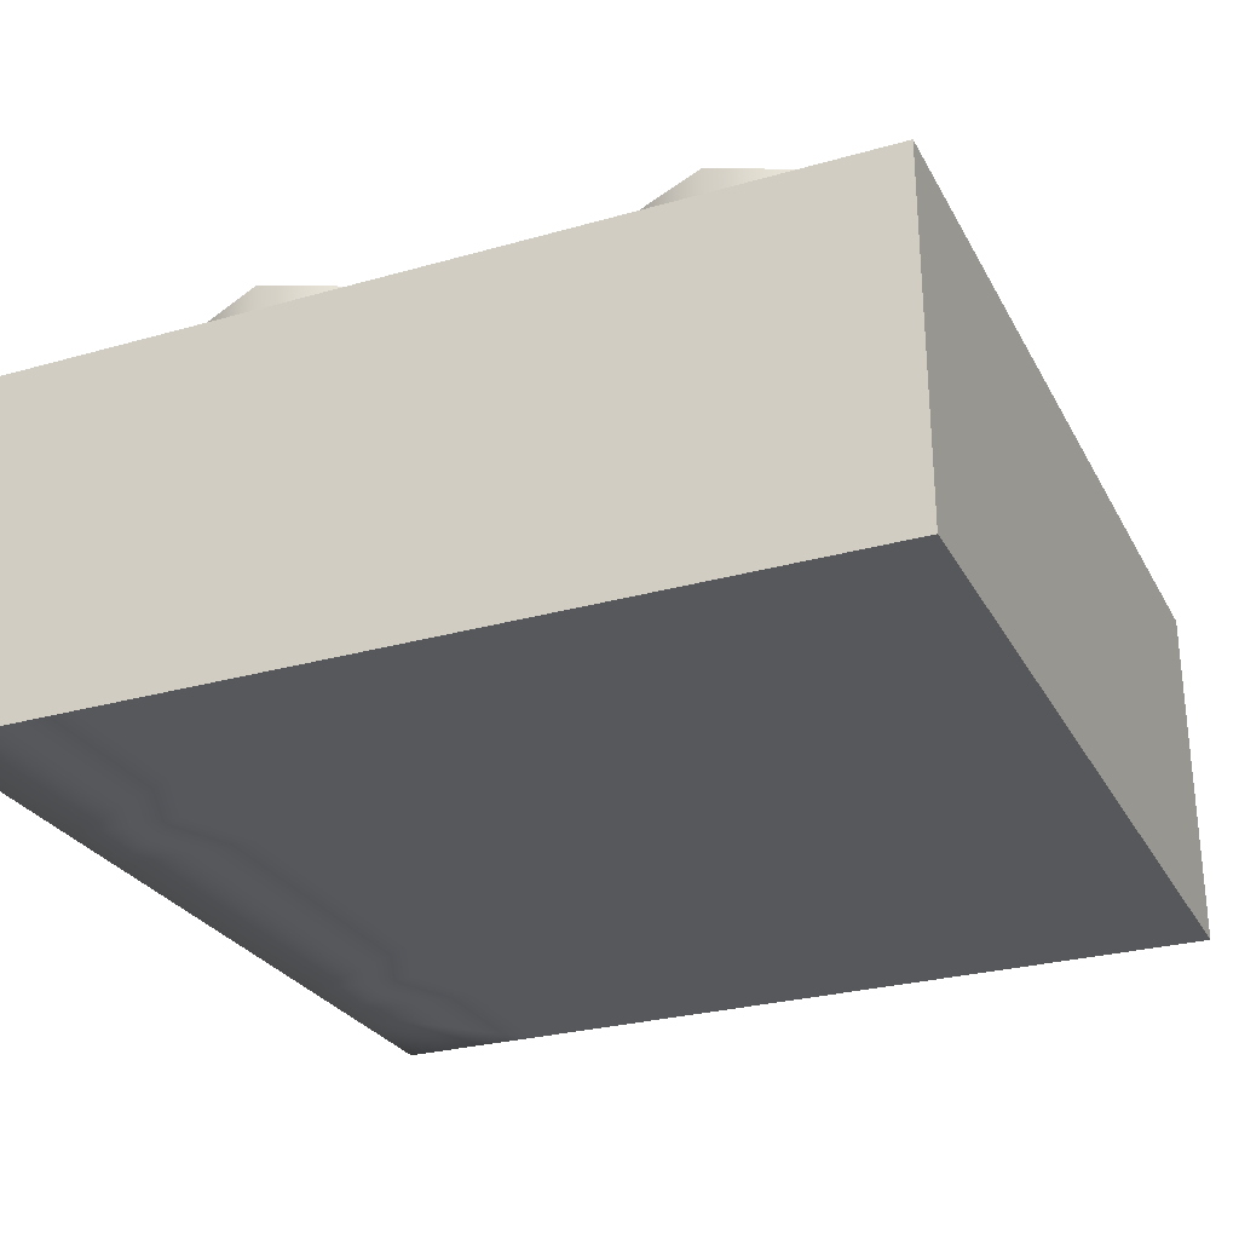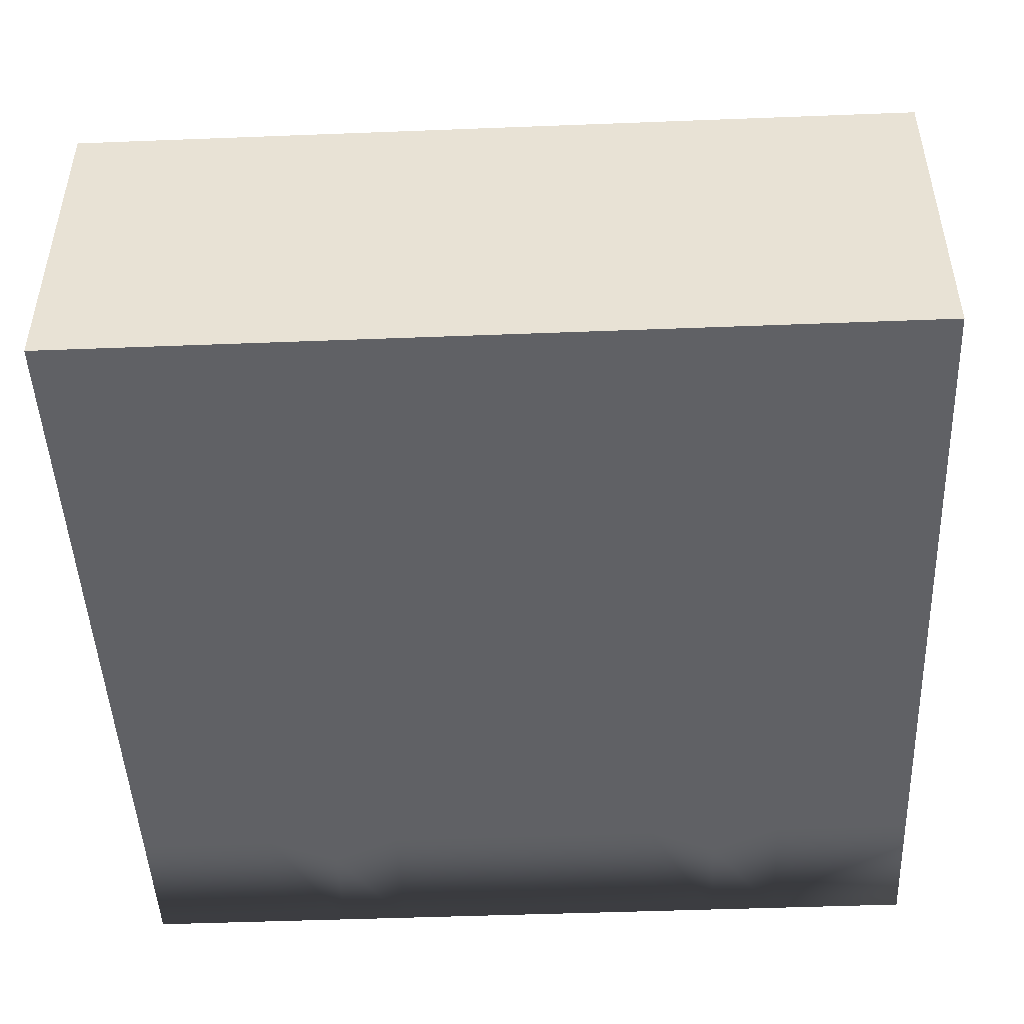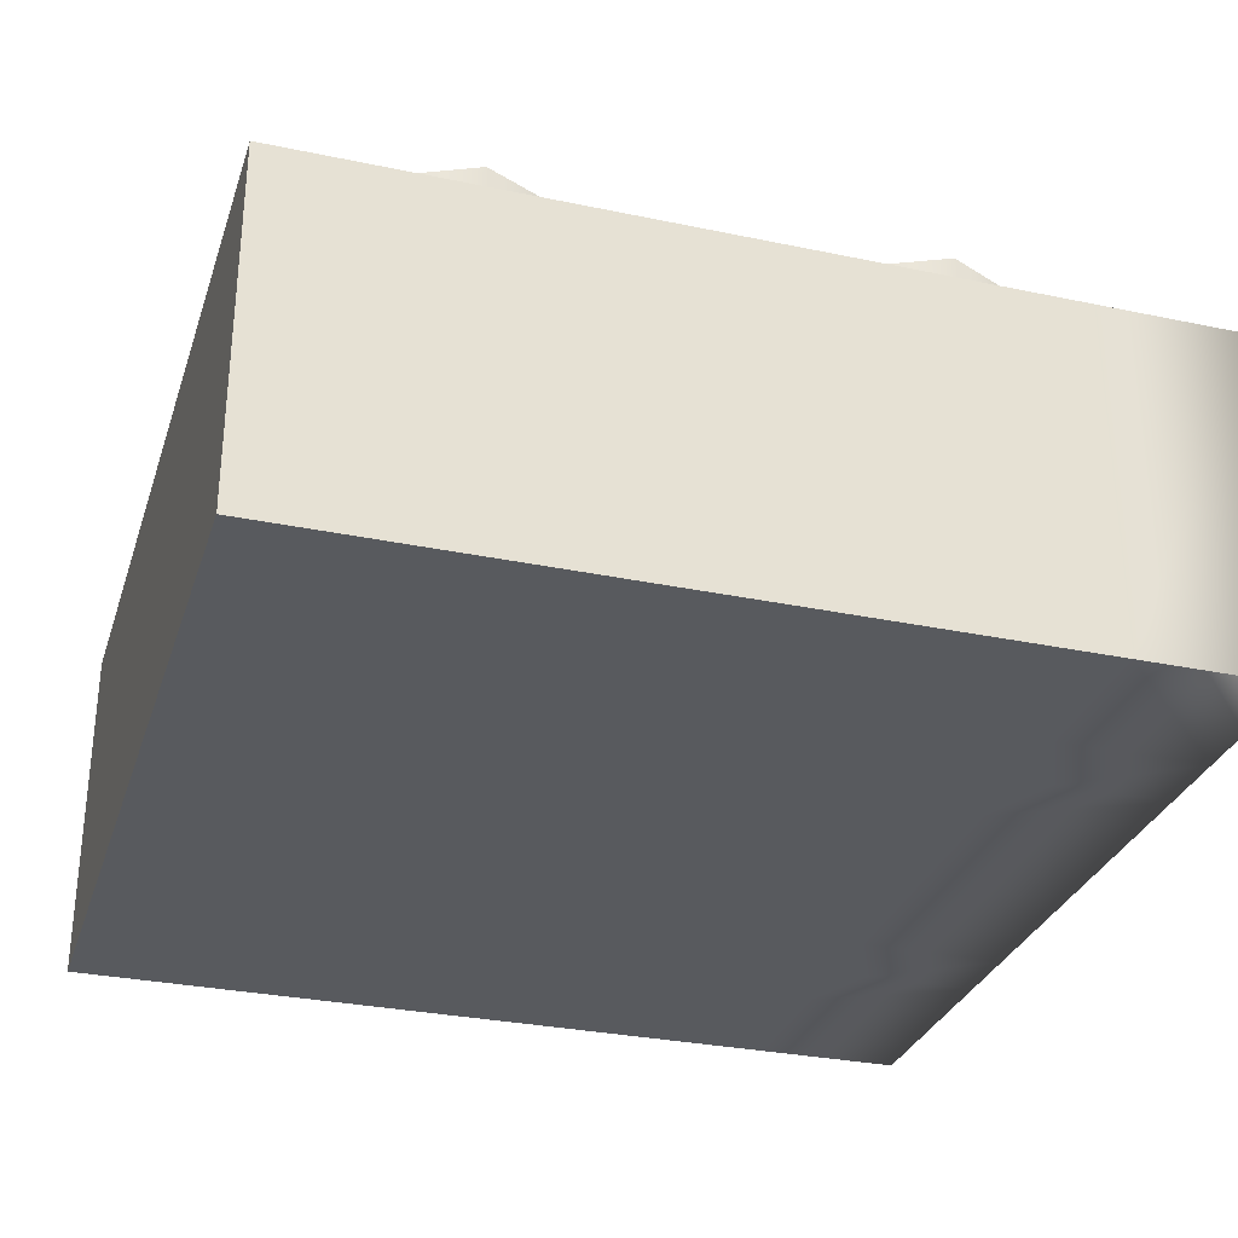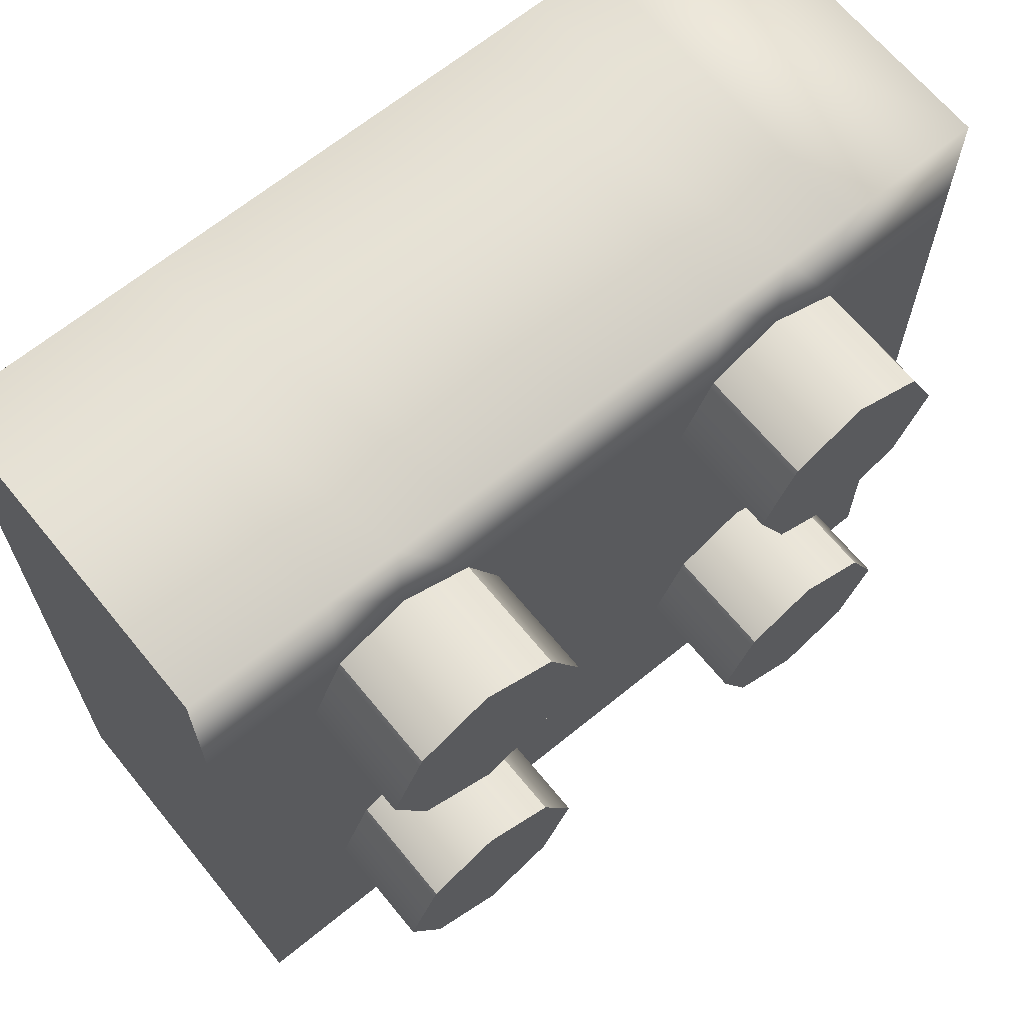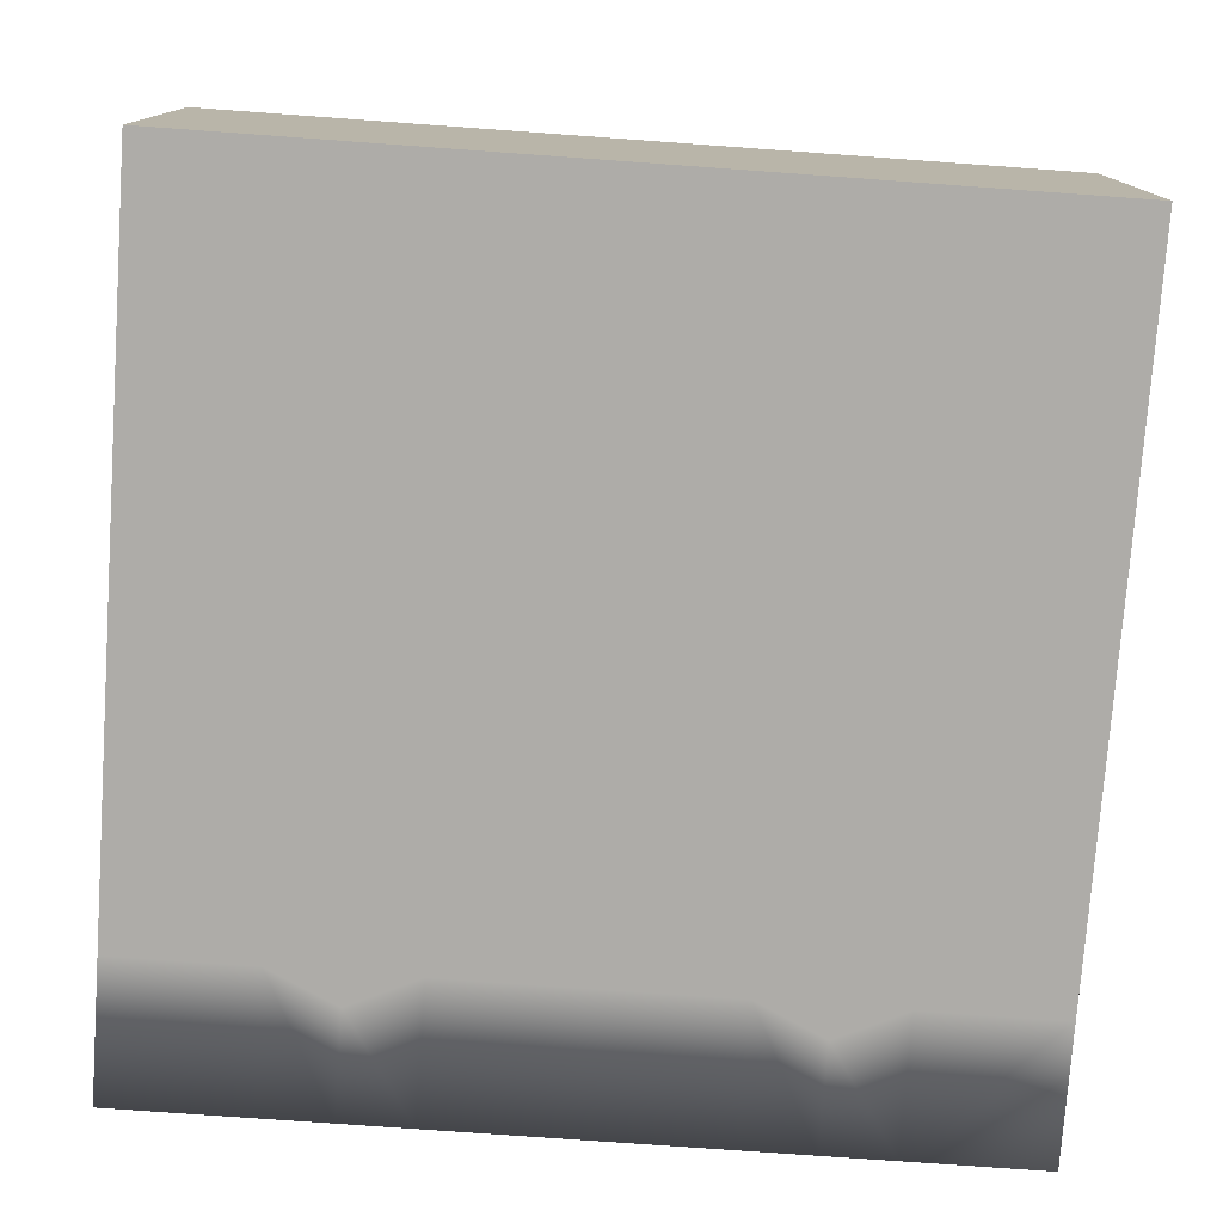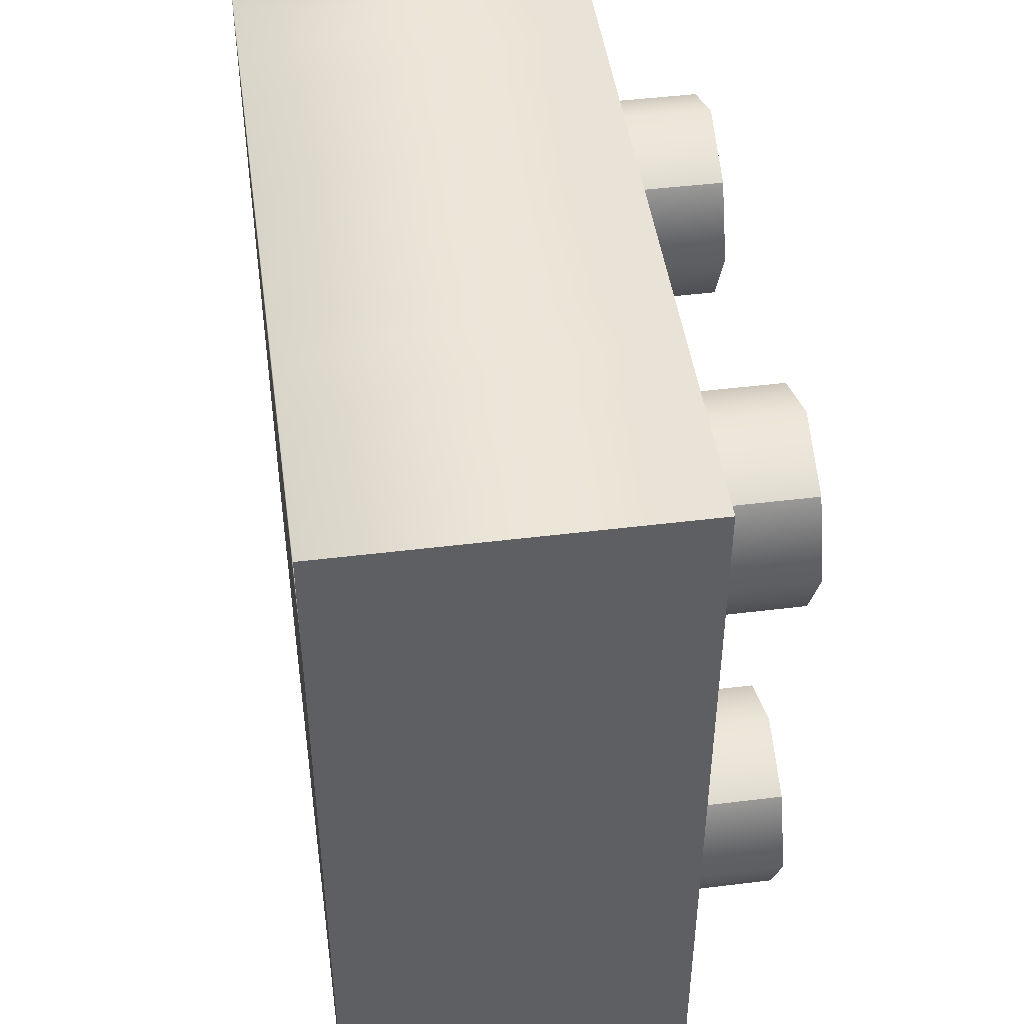
<metadata>
{"format":"obj","ext":"obj","renderer":"f3d","projection":"perspective","resolution":1024,"background":"white","views":[{"elev":-27.7,"azim":113.5,"up":"+Y"},{"elev":-47.5,"azim":-177.5,"up":"+Y"},{"elev":-30.5,"azim":-106.9,"up":"+Y"},{"elev":66.2,"azim":140.7,"up":"+Z"},{"elev":-77.0,"azim":175.9,"up":"+Y"},{"elev":46.7,"azim":82.0,"up":"+Z"}]}
</metadata>
<code>
g default
v 0 0.4001 0.2512
v 0 0.4001 -0.2488
v 0 5.2e-05 -0.2488
v -0 5.2e-05 0.2512
v 0.3333 0.4001 0.2512
v 0.3333 0.4001 -0.2488
v 0.3333 5.2e-05 -0.2488
v 0.3333 5.2e-05 0.2512
v 0.1667 0.4001 0.2512
v 0.1667 0.4001 -0.2488
v 0.1667 5.2e-05 -0.2488
v 0.1667 5.2e-05 0.2512
v 0 0.4001 -0.08218
v 0 5.2e-05 -0.08218
v 0.1667 5.2e-05 -0.08218
v 0.3333 5.2e-05 -0.08218
v 0.3333 0.4001 -0.08218
v 0.1667 0.4001 -0.08218
v 0 0.4001 0.08449
v -0 5.2e-05 0.08449
v 0.1667 5.2e-05 0.08449
v 0.3333 5.2e-05 0.08449
v 0.3333 0.4001 0.08449
v 0.1667 0.4001 0.08449
v 0.1667 0.5333 0.08449
v 0.1667 0.5333 -0.08218
v 0.3333 0.5333 0.08449
v 0.3333 0.5333 -0.08218
v 0.372 0.4001 0.001152
v 0.372 0.5333 0.001152
v 0.128 0.5333 0.001152
v 0.128 0.4001 0.001152
v 0 0.4001 0.001152
v 0 5.2e-05 0.001152
v 0.128 5.2e-05 0.001152
v 0.372 5.2e-05 0.001152
v 0.25 0.5333 -0.1209
v 0.25 0.5333 0.001152
v 0.25 0.5333 0.1232
v 0.25 0.4001 0.1232
v 0.25 0.4001 0.2512
v 0.25 5.2e-05 0.2512
v 0.25 5.2e-05 0.1232
v 0.25 5.2e-05 0.001152
v 0.25 5.2e-05 -0.1209
v 0.25 5.2e-05 -0.2488
v 0.25 0.4001 -0.2488
v 0.25 0.4001 -0.1209
v 0.5 5.2e-05 0.2512
v 0.5 5.2e-05 0.08449
v 0.5 5.2e-05 0.001152
v 0.5 5.2e-05 -0.08218
v 0.5 5.2e-05 -0.2488
v 0.5 0.4001 -0.2488
v 0.5 0.4001 -0.08218
v 0.5 0.4001 0.001152
v 0.5 0.4001 0.08449
v 0.5 0.4001 0.2512
v -0.5 0.4001 0.2512
v -0.5 0.4001 -0.2488
v -0.5 5.2e-05 -0.2488
v -0.5 5.2e-05 0.2512
v -0.1667 0.4001 0.2512
v -0.1667 0.4001 -0.2488
v -0.1667 5.2e-05 -0.2488
v -0.1667 5.2e-05 0.2512
v -0.3333 0.4001 0.2512
v -0.3333 0.4001 -0.2488
v -0.3333 5.2e-05 -0.2488
v -0.3333 5.2e-05 0.2512
v -0.5 0.4001 -0.08218
v -0.5 5.2e-05 -0.08218
v -0.3333 5.2e-05 -0.08218
v -0.1667 5.2e-05 -0.08218
v -0.1667 0.4001 -0.08218
v -0.3333 0.4001 -0.08218
v -0.5 0.4001 0.08449
v -0.5 5.2e-05 0.08449
v -0.3333 5.2e-05 0.08449
v -0.1667 5.2e-05 0.08449
v -0.1667 0.4001 0.08449
v -0.3333 0.4001 0.08449
v -0.3333 0.5333 0.08449
v -0.3333 0.5333 -0.08218
v -0.1667 0.5333 0.08449
v -0.1667 0.5333 -0.08218
v -0.128 0.4001 0.001152
v -0.128 0.5333 0.001152
v -0.372 0.5333 0.001152
v -0.372 0.4001 0.001152
v -0.5 0.4001 0.001152
v -0.5 5.2e-05 0.001152
v -0.372 5.2e-05 0.001152
v -0.128 5.2e-05 0.001152
v -0.25 0.5333 -0.1209
v -0.25 0.5333 0.001152
v -0.25 0.5333 0.1232
v -0.25 0.4001 0.1232
v -0.25 0.4001 0.2512
v -0.25 5.2e-05 0.2512
v -0.25 5.2e-05 0.1232
v -0.25 5.2e-05 0.001152
v -0.25 5.2e-05 -0.1209
v -0.25 5.2e-05 -0.2488
v -0.25 0.4001 -0.2488
v -0.25 0.4001 -0.1209
v 0 0.4001 0.7512
v -0 5.2e-05 0.7512
v 0.3333 0.4001 0.7512
v 0.3333 5.2e-05 0.7512
v 0.1667 0.4001 0.7512
v 0.1667 5.2e-05 0.7512
v 0 0.4001 0.4178
v 0 5.2e-05 0.4178
v 0.1667 5.2e-05 0.4178
v 0.3333 5.2e-05 0.4178
v 0.3333 0.4001 0.4178
v 0.1667 0.4001 0.4178
v 0 0.4001 0.5845
v -0 5.2e-05 0.5845
v 0.1667 5.2e-05 0.5845
v 0.3333 5.2e-05 0.5845
v 0.3333 0.4001 0.5845
v 0.1667 0.4001 0.5845
v 0.1667 0.5333 0.5845
v 0.1667 0.5333 0.4178
v 0.3333 0.5333 0.5845
v 0.3333 0.5333 0.4178
v 0.372 0.4001 0.5012
v 0.372 0.5333 0.5012
v 0.128 0.5333 0.5012
v 0.128 0.4001 0.5012
v 0 0.4001 0.5012
v 0 5.2e-05 0.5012
v 0.128 5.2e-05 0.5012
v 0.372 5.2e-05 0.5012
v 0.25 0.5333 0.3791
v 0.25 0.5333 0.5012
v 0.25 0.5333 0.6232
v 0.25 0.4001 0.6232
v 0.25 0.4001 0.7512
v 0.25 5.2e-05 0.7512
v 0.25 5.2e-05 0.6232
v 0.25 5.2e-05 0.5012
v 0.25 5.2e-05 0.3791
v 0.25 0.4001 0.3791
v 0.5 5.2e-05 0.7512
v 0.5 5.2e-05 0.5845
v 0.5 5.2e-05 0.5012
v 0.5 5.2e-05 0.4178
v 0.5 0.4001 0.4178
v 0.5 0.4001 0.5012
v 0.5 0.4001 0.5845
v 0.5 0.4001 0.7512
v -0.5 0.4001 0.7512
v -0.5 5.2e-05 0.7512
v -0.1667 0.4001 0.7512
v -0.1667 5.2e-05 0.7512
v -0.3333 0.4001 0.7512
v -0.3333 5.2e-05 0.7512
v -0.5 0.4001 0.4178
v -0.5 5.2e-05 0.4178
v -0.3333 5.2e-05 0.4178
v -0.1667 5.2e-05 0.4178
v -0.1667 0.4001 0.4178
v -0.3333 0.4001 0.4178
v -0.5 0.4001 0.5845
v -0.5 5.2e-05 0.5845
v -0.3333 5.2e-05 0.5845
v -0.1667 5.2e-05 0.5845
v -0.1667 0.4001 0.5845
v -0.3333 0.4001 0.5845
v -0.3333 0.5333 0.5845
v -0.3333 0.5333 0.4178
v -0.1667 0.5333 0.5845
v -0.1667 0.5333 0.4178
v -0.128 0.4001 0.5012
v -0.128 0.5333 0.5012
v -0.372 0.5333 0.5012
v -0.372 0.4001 0.5012
v -0.5 0.4001 0.5012
v -0.5 5.2e-05 0.5012
v -0.372 5.2e-05 0.5012
v -0.128 5.2e-05 0.5012
v -0.25 0.5333 0.3791
v -0.25 0.5333 0.5012
v -0.25 0.5333 0.6232
v -0.25 0.4001 0.6232
v -0.25 0.4001 0.7512
v -0.25 5.2e-05 0.7512
v -0.25 5.2e-05 0.6232
v -0.25 5.2e-05 0.5012
v -0.25 5.2e-05 0.3791
v -0.25 0.4001 0.3791
g pCube7
f 1 9 24 19
f 2 10 11 3
f 20 21 12 4
f 40 41 5 23
f 46 47 6 7
f 42 43 22 8
f 3 11 15 14
f 16 45 46 7
f 47 48 17 6
f 13 18 10 2
f 34 35 21 20
f 22 43 44 36
f 38 39 27 30
f 19 24 32 33
f 32 24 25 31
f 40 23 27 39
f 23 29 30 27
f 17 48 37 28
f 30 29 17 28
f 37 38 30 28
f 18 32 31 26
f 33 32 18 13
f 14 15 35 34
f 36 44 45 16
f 26 31 38 37
f 31 25 39 38
f 24 40 39 25
f 24 9 41 40
f 12 21 43 42
f 44 43 21 35
f 45 44 35 15
f 46 45 15 11
f 11 10 47 46
f 10 18 48 47
f 37 48 18 26
f 50 49 8 22
f 22 36 51 50
f 52 51 36 16
f 16 7 53 52
f 54 53 7 6
f 55 54 6 17
f 56 55 17 29
f 57 56 29 23
f 58 57 23 5
f 59 67 82 77
f 60 68 69 61
f 78 79 70 62
f 78 62 59 77
f 98 99 63 81
f 104 105 64 65
f 100 101 80 66
f 61 72 71 60
f 61 69 73 72
f 74 103 104 65
f 105 106 75 64
f 71 76 68 60
f 92 78 77 91
f 92 93 79 78
f 80 101 102 94
f 96 97 85 88
f 77 82 90 91
f 90 82 83 89
f 98 81 85 97
f 81 87 88 85
f 75 106 95 86
f 88 87 75 86
f 95 96 88 86
f 76 90 89 84
f 91 90 76 71
f 72 92 91 71
f 72 73 93 92
f 94 102 103 74
f 84 89 96 95
f 89 83 97 96
f 82 98 97 83
f 82 67 99 98
f 70 79 101 100
f 102 101 79 93
f 103 102 93 73
f 104 103 73 69
f 69 68 105 104
f 68 76 106 105
f 95 106 76 84
f 20 4 66 80
f 80 94 34 20
f 14 34 94 74
f 74 65 3 14
f 2 3 65 64
f 13 2 64 75
f 33 13 75 87
f 19 33 87 81
f 1 19 81 63
f 107 111 124 119
f 120 121 112 108
f 140 141 109 123
f 142 143 122 110
f 4 12 115 114
f 116 145 42 8
f 41 146 117 5
f 113 118 9 1
f 134 135 121 120
f 122 143 144 136
f 138 139 127 130
f 119 124 132 133
f 132 124 125 131
f 140 123 127 139
f 123 129 130 127
f 117 146 137 128
f 130 129 117 128
f 137 138 130 128
f 118 132 131 126
f 133 132 118 113
f 114 115 135 134
f 136 144 145 116
f 126 131 138 137
f 131 125 139 138
f 124 140 139 125
f 124 111 141 140
f 112 121 143 142
f 144 143 121 135
f 145 144 135 115
f 42 145 115 12
f 9 118 146 41
f 137 146 118 126
f 148 147 110 122
f 122 136 149 148
f 150 149 136 116
f 116 8 49 150
f 151 58 5 117
f 152 151 117 129
f 153 152 129 123
f 154 153 123 109
f 147 154 109 110
f 112 111 107 108
f 142 141 111 112
f 110 109 141 142
f 155 159 172 167
f 168 169 160 156
f 168 156 155 167
f 188 189 157 171
f 190 191 170 158
f 62 162 161 59
f 62 70 163 162
f 164 193 100 66
f 99 194 165 63
f 161 166 67 59
f 182 168 167 181
f 182 183 169 168
f 170 191 192 184
f 186 187 175 178
f 167 172 180 181
f 180 172 173 179
f 188 171 175 187
f 171 177 178 175
f 165 194 185 176
f 178 177 165 176
f 185 186 178 176
f 166 180 179 174
f 181 180 166 161
f 162 182 181 161
f 162 163 183 182
f 184 192 193 164
f 174 179 186 185
f 179 173 187 186
f 172 188 187 173
f 172 159 189 188
f 160 169 191 190
f 192 191 169 183
f 193 192 183 163
f 100 193 163 70
f 67 166 194 99
f 185 194 166 174
f 120 108 158 170
f 170 184 134 120
f 114 134 184 164
f 164 66 4 114
f 113 1 63 165
f 133 113 165 177
f 119 133 177 171
f 107 119 171 157
f 108 107 157 158
f 160 159 155 156
f 190 189 159 160
f 158 157 189 190
f 149 152 153 148
f 148 153 154 147
f 49 58 151 150
f 150 151 152 149
f 50 51 56 57
f 50 57 58 49
f 55 52 53 54
f 56 51 52 55

</code>
